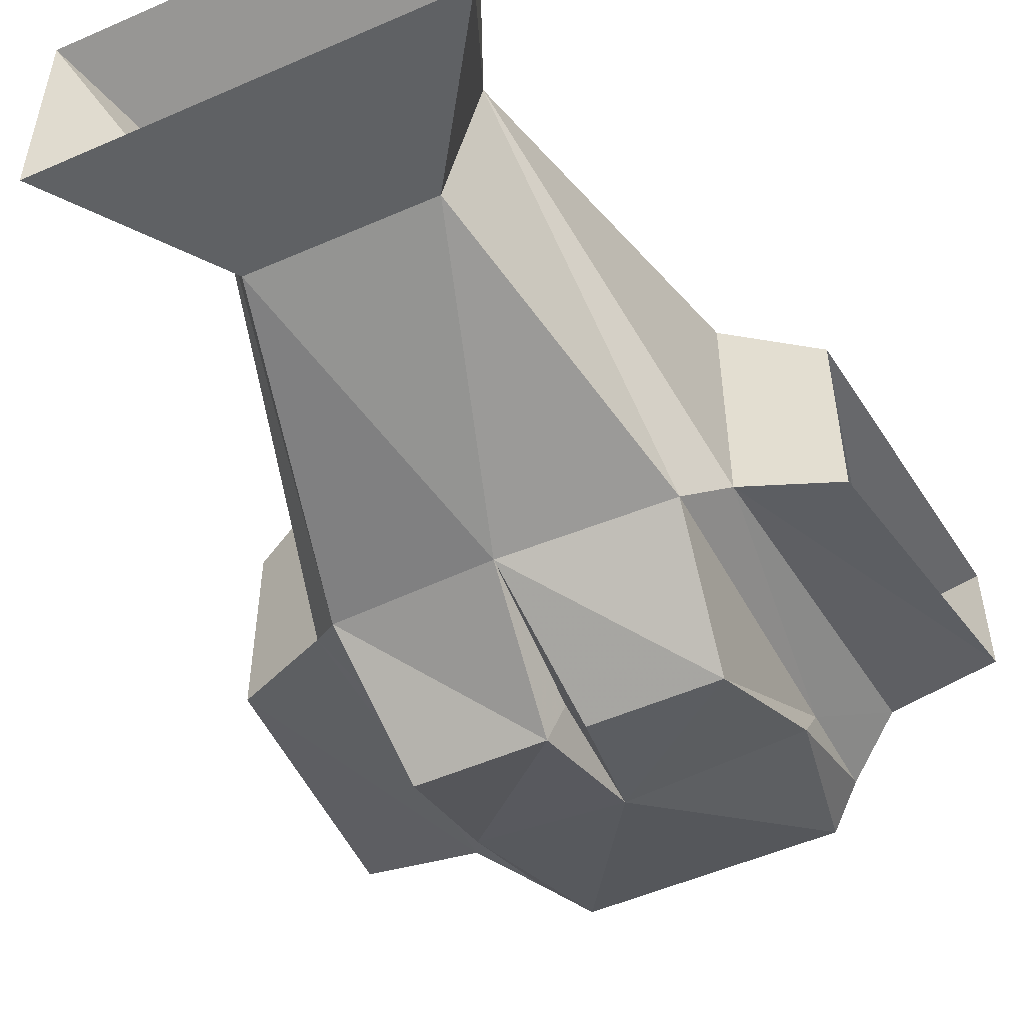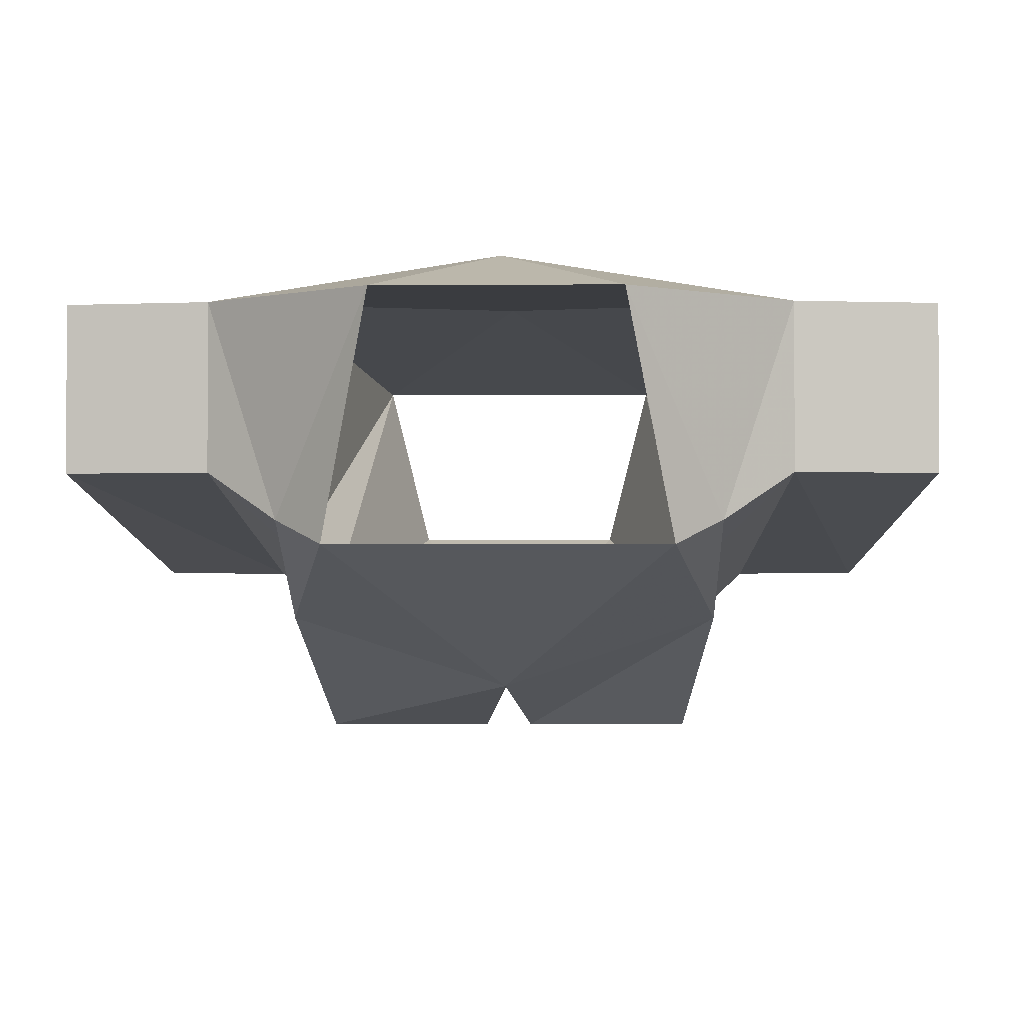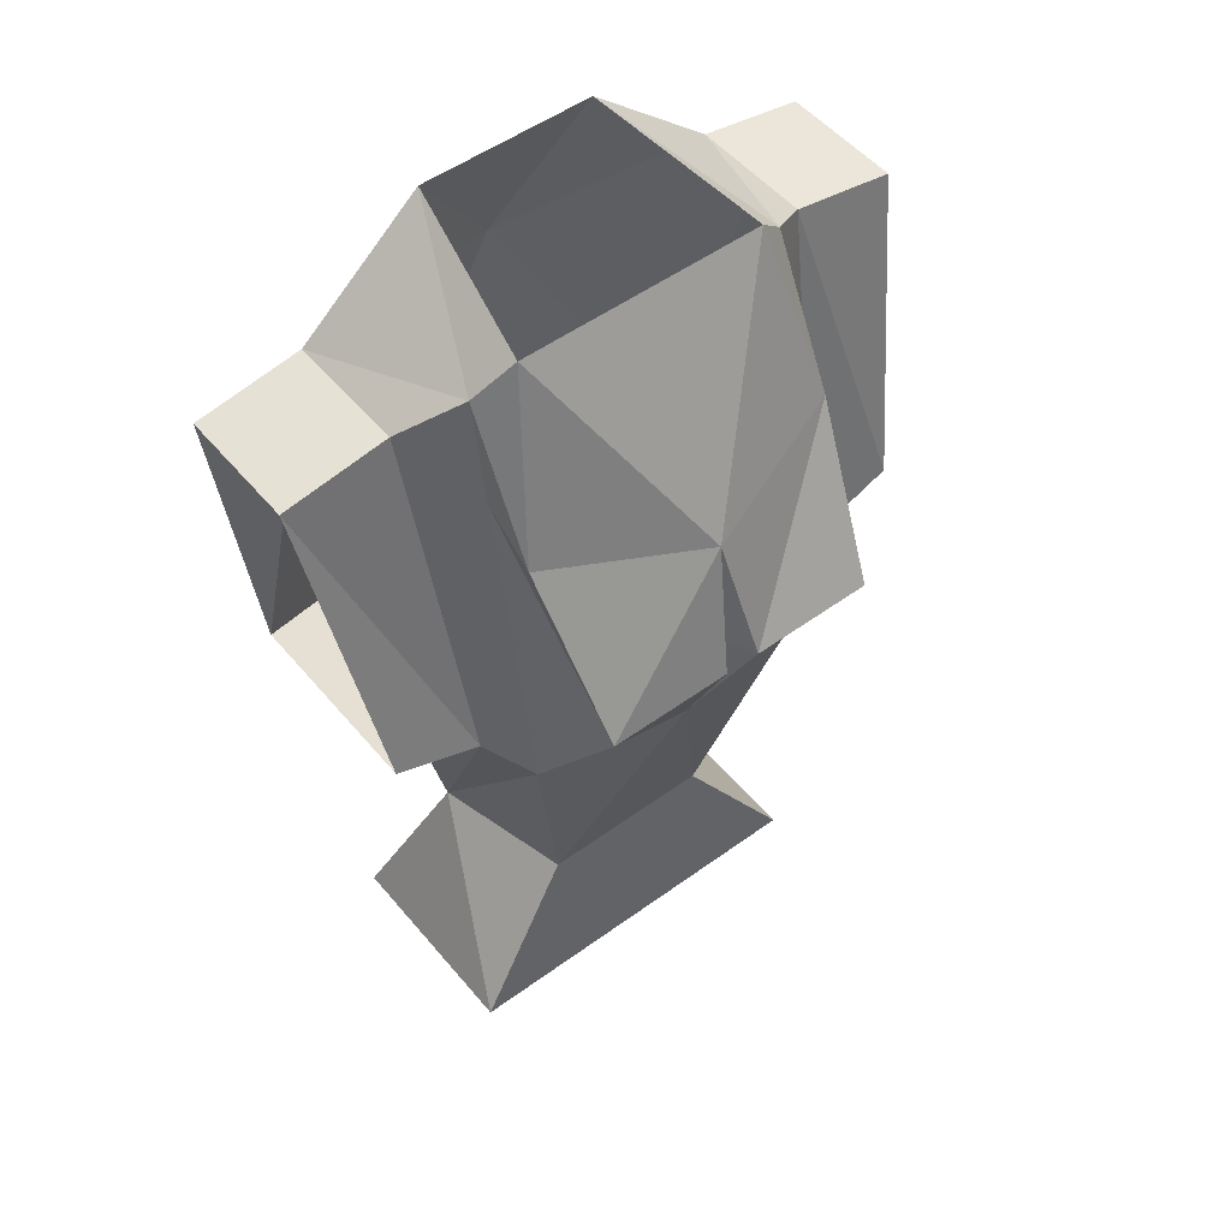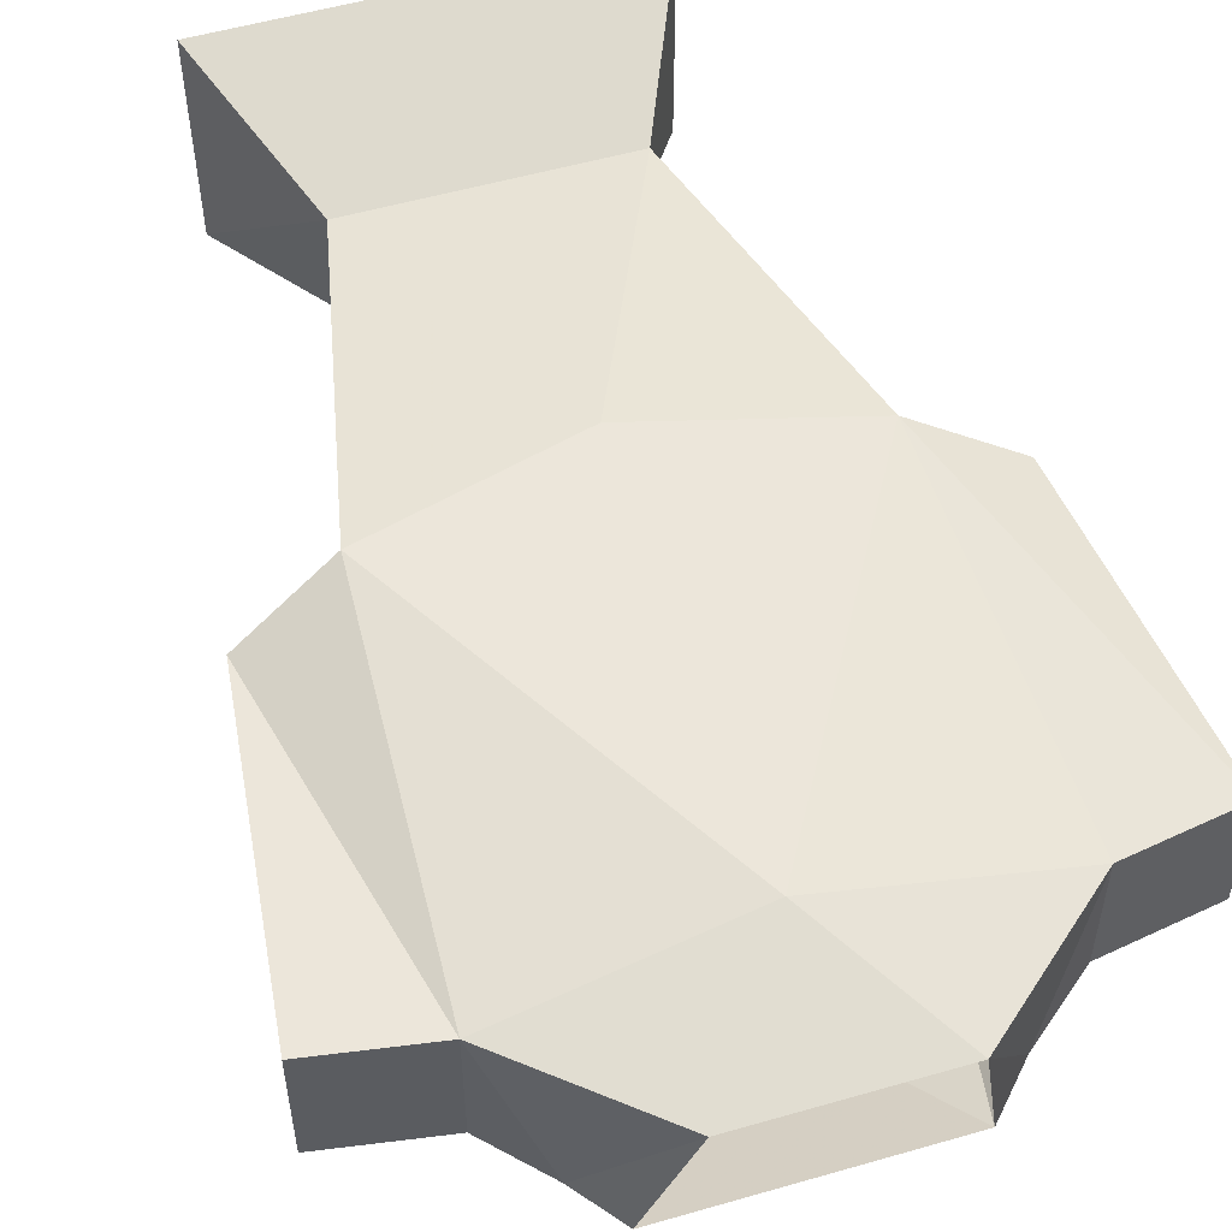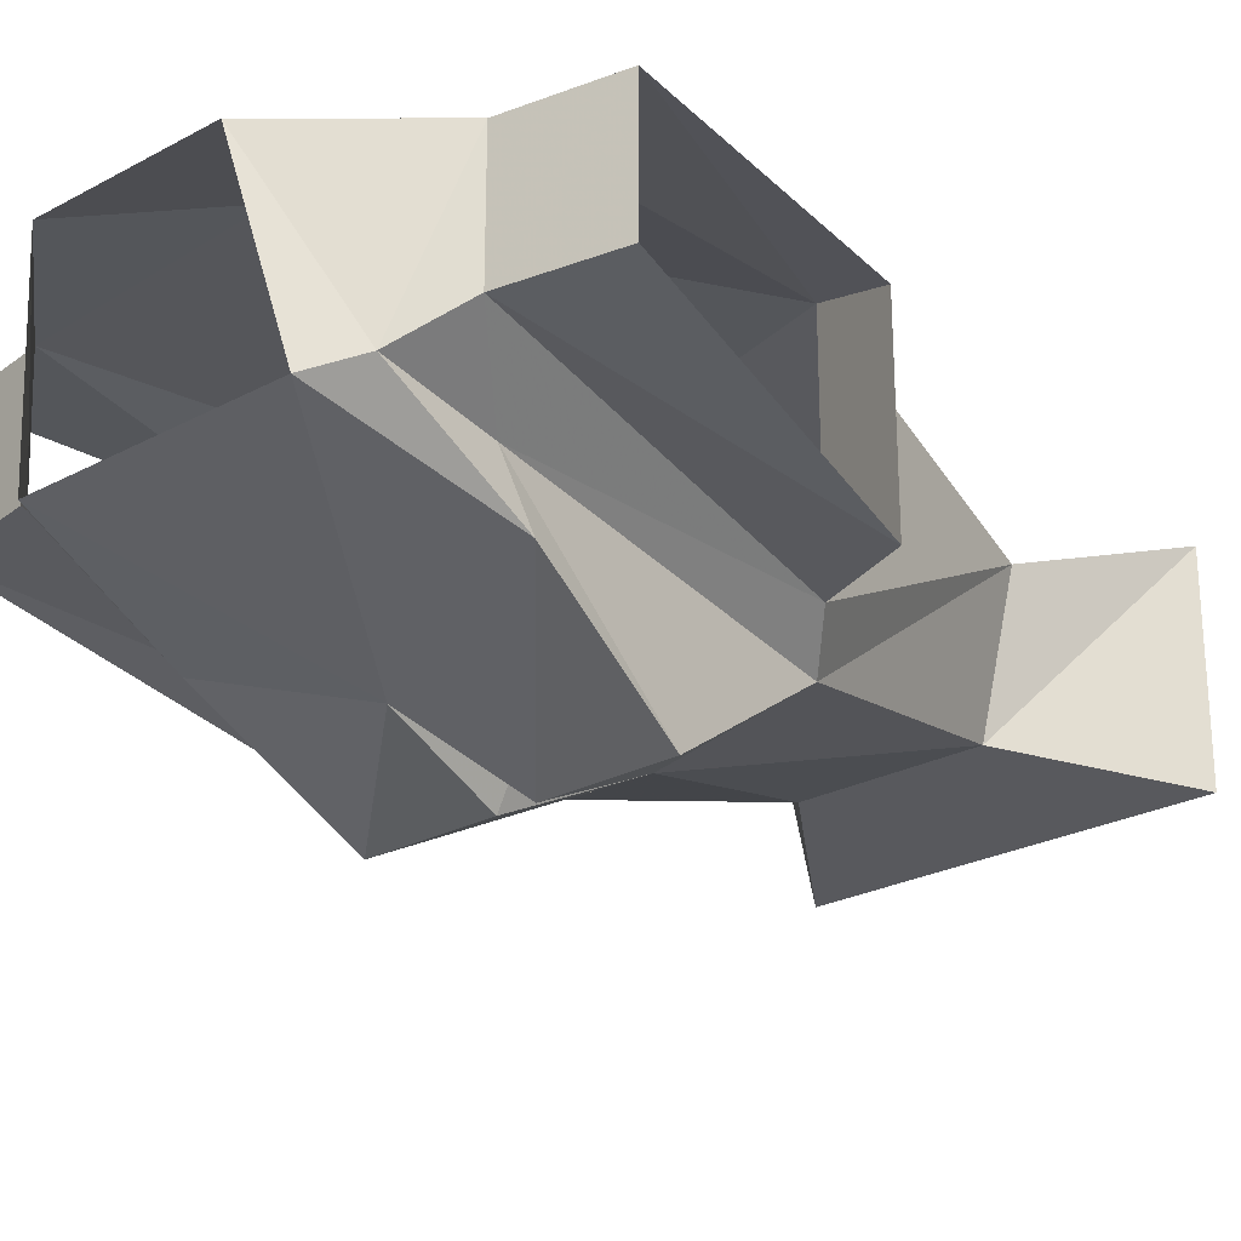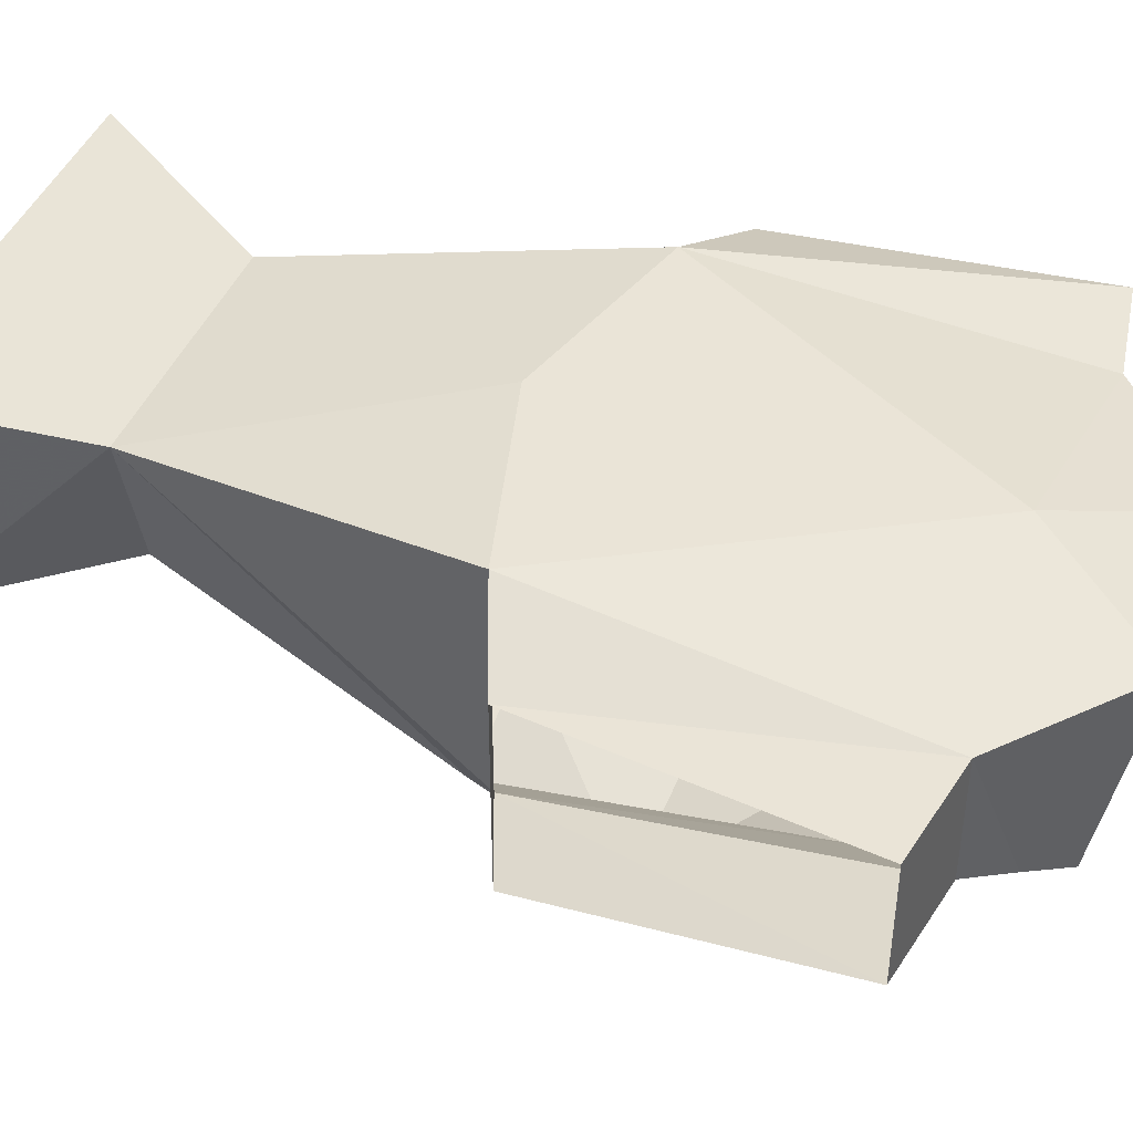
<metadata>
{"format":"obj","ext":"obj","renderer":"f3d","projection":"perspective","resolution":1024,"background":"white","views":[{"elev":-52.5,"azim":25.2,"up":"+Z"},{"elev":-1.7,"azim":-178.7,"up":"+Z"},{"elev":51.3,"azim":141.6,"up":"+Y"},{"elev":54.2,"azim":163.0,"up":"+Z"},{"elev":-25.3,"azim":-139.3,"up":"+Z"},{"elev":43.7,"azim":111.2,"up":"+Z"}]}
</metadata>
<code>
v -0.09375 1.219 -0.02344
v -0.09375 1.219 0.03125
v -0.1406 1.211 0.03125
v -0.1406 1.211 -0.02344
v -0.125 1.078 -0.05469
v -0.08594 1.062 -0.05469
v -0.07031 1.188 -0.04688
v -0.07031 1.234 -0.03906
v -0.03906 1.266 0.03125
v 0 1.211 0.04688
v -0.08594 1.062 0.04688
v -0.125 1.078 0.03125
v 0.1406 1.211 -0.02344
v 0.1406 1.211 0.03125
v 0.09375 1.219 0.03125
v 0.09375 1.219 -0.02344
v 0.08594 1.062 -0.05469
v 0.125 1.078 -0.05469
v 0.08594 1.062 0.04688
v 0.125 1.078 0.03125
v -0.07031 1.047 -0.07031
v -0.0625 1.102 -0.1094
v -0.07031 1.172 -0.07031
v -0.05469 1.25 -0.04688
v -0.007812 1.102 -0.1094
v 0 1.156 -0.09375
v 0.05469 1.25 -0.04688
v 0.07031 1.172 -0.07031
v 0.07031 1.234 -0.03906
v 0.03906 1.266 0.03125
v 0 1.039 -0.07812
v 0 1.102 -0.09375
v 0.007812 1.102 -0.1094
v 0.0625 1.102 -0.1094
v 0.07031 1.188 -0.04688
v 0.07031 1.047 -0.07031
v 0.05469 0.9141 0.02344
v 0.03906 0.9141 -0.03906
v 0.08594 0.8438 -0.04688
v 0.08594 0.8438 0.04688
v -0.05469 0.9141 0.02344
v 0 1.039 0.04688
v -0.03906 0.9141 -0.03906
v -0.08594 0.8438 -0.04688
v -0.08594 0.8438 0.04688
f 1 2 3
f 1 3 4
f 1 4 5
f 1 5 6
f 1 6 7
f 1 7 8
f 1 8 2
f 2 8 9
f 2 9 10
f 2 10 11
f 2 11 3
f 3 11 12
f 12 11 6
f 12 6 5
f 13 14 15
f 13 15 16
f 13 16 17
f 13 17 18
f 18 17 19
f 18 19 20
f 20 19 15
f 20 15 14
f 6 21 7
f 7 21 22
f 7 22 23
f 7 23 8
f 8 23 24
f 8 24 9
f 22 25 23
f 23 25 26
f 23 26 24
f 24 26 27
f 27 26 28
f 27 28 29
f 27 29 30
f 30 29 15
f 30 15 10
f 30 10 9
f 9 10 2
f 22 21 25
f 25 21 31
f 25 31 32
f 25 32 26
f 26 32 33
f 26 33 34
f 26 34 28
f 28 34 35
f 28 35 29
f 29 35 16
f 29 16 15
f 33 31 34
f 34 31 36
f 34 36 35
f 35 36 17
f 35 17 16
f 37 38 39
f 37 39 40
f 37 40 41
f 37 41 42
f 37 42 19
f 37 19 17
f 37 17 36
f 37 36 38
f 38 36 31
f 38 31 43
f 38 43 44
f 38 44 39
f 41 40 45
f 41 45 43
f 41 43 21
f 41 21 6
f 41 6 11
f 41 11 42
f 42 11 10
f 42 10 19
f 19 10 15
f 43 45 44
f 33 32 31
f 21 43 31

</code>
